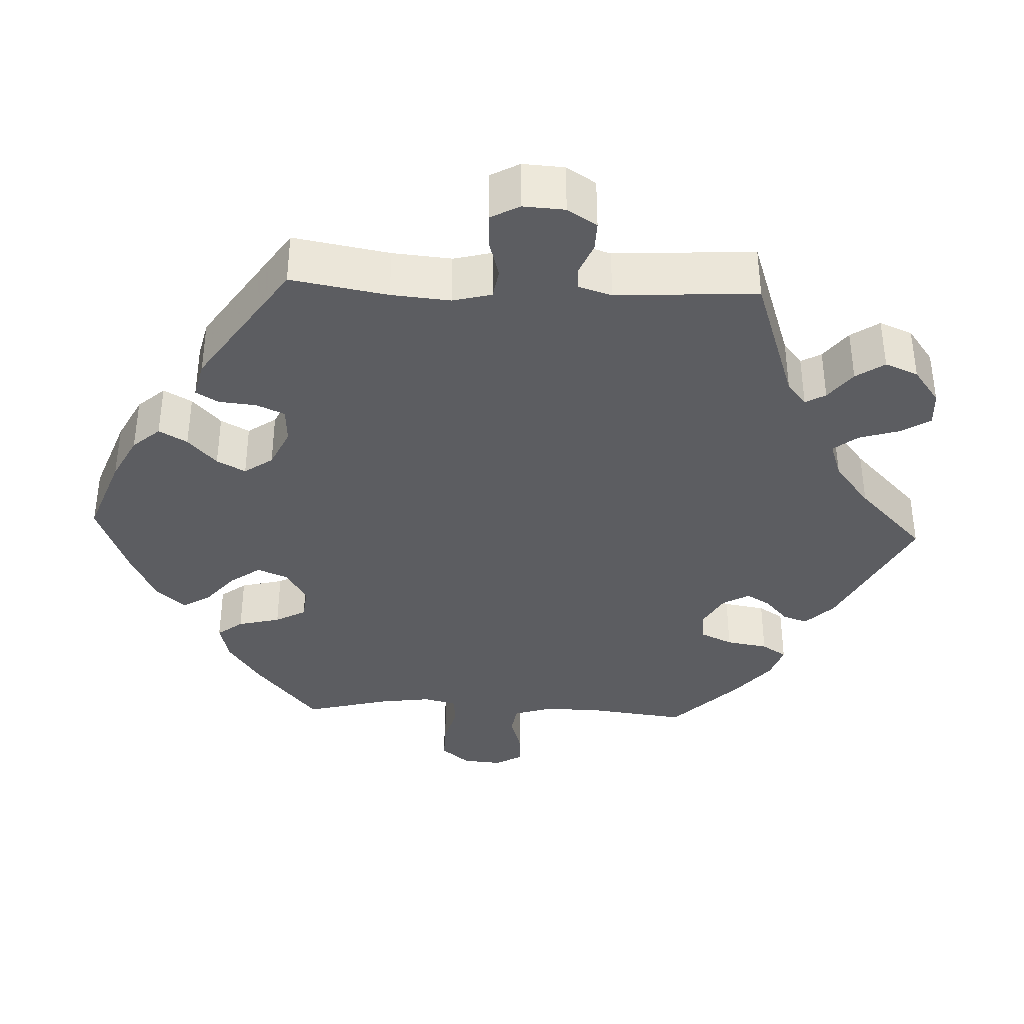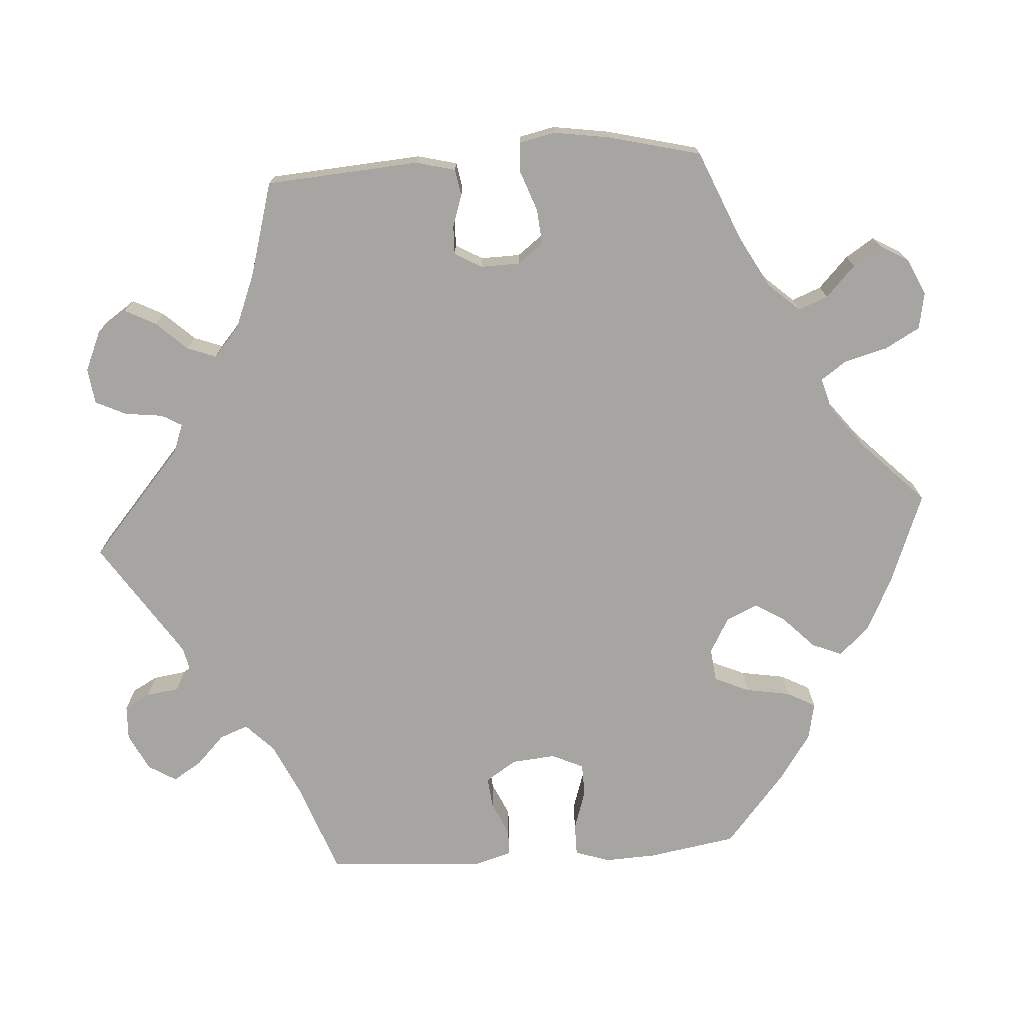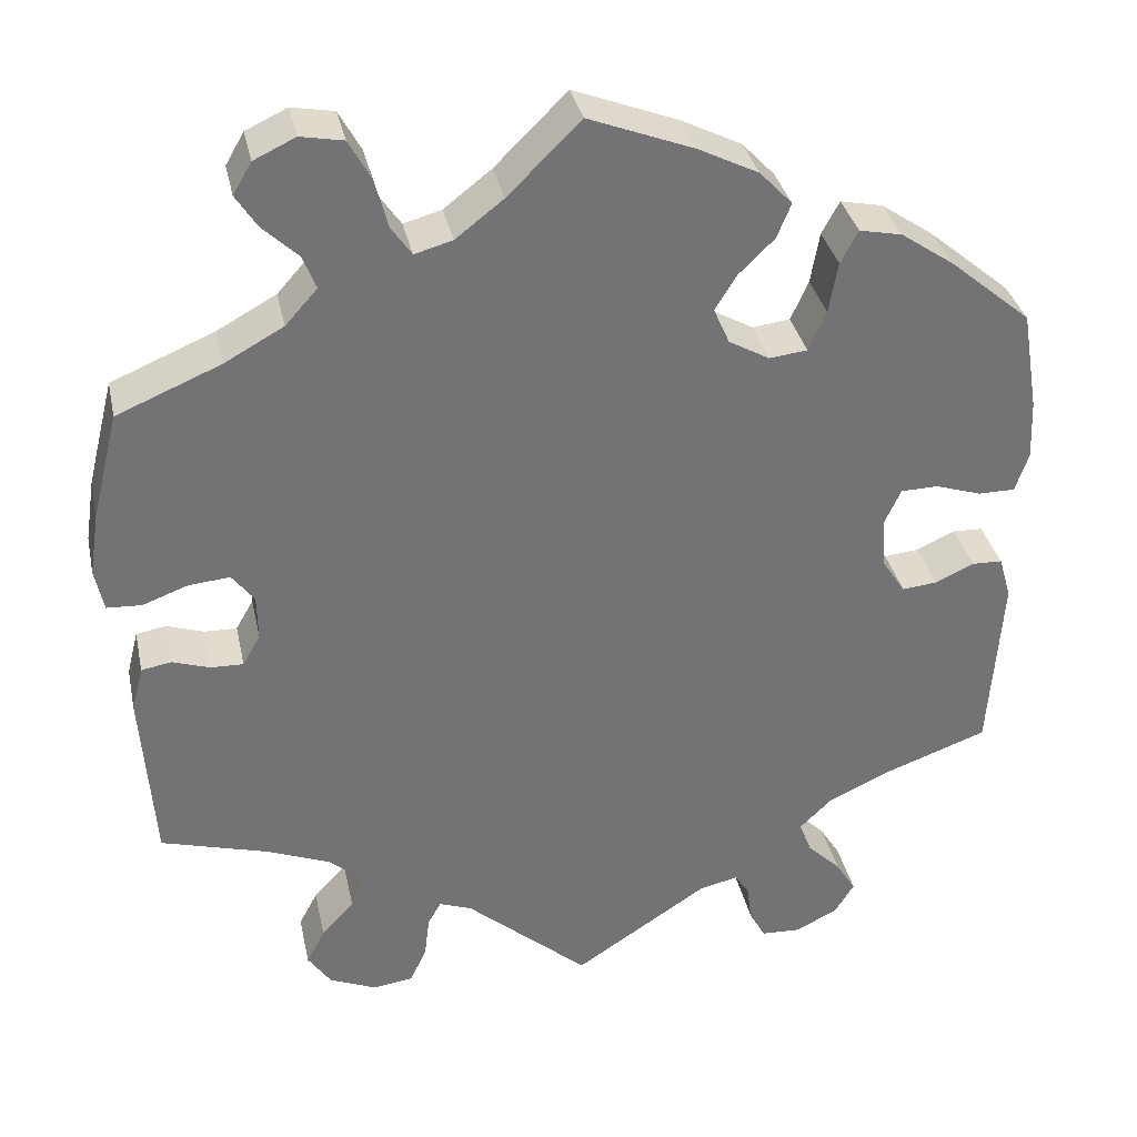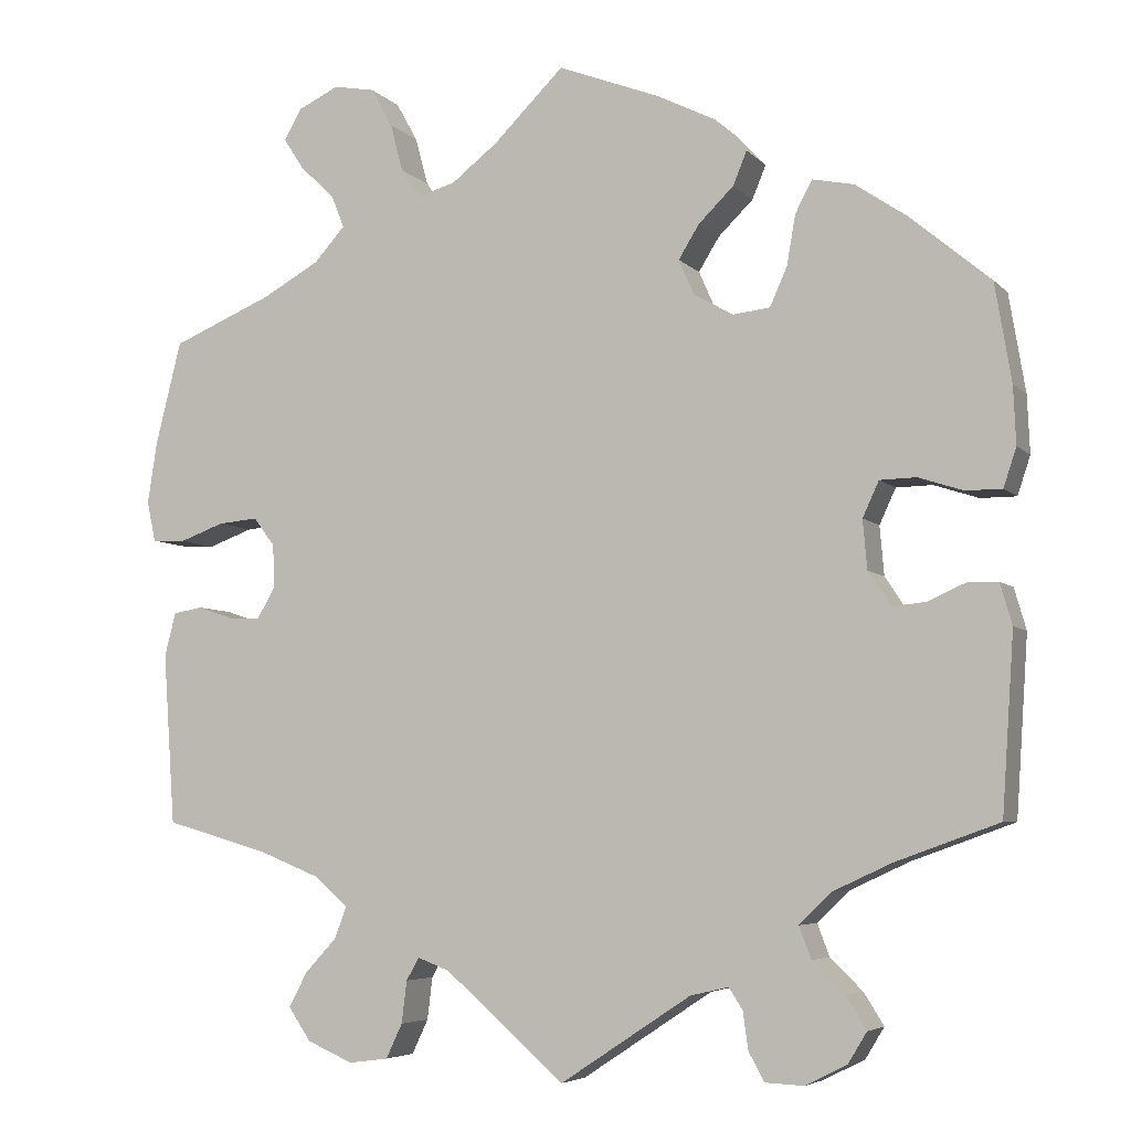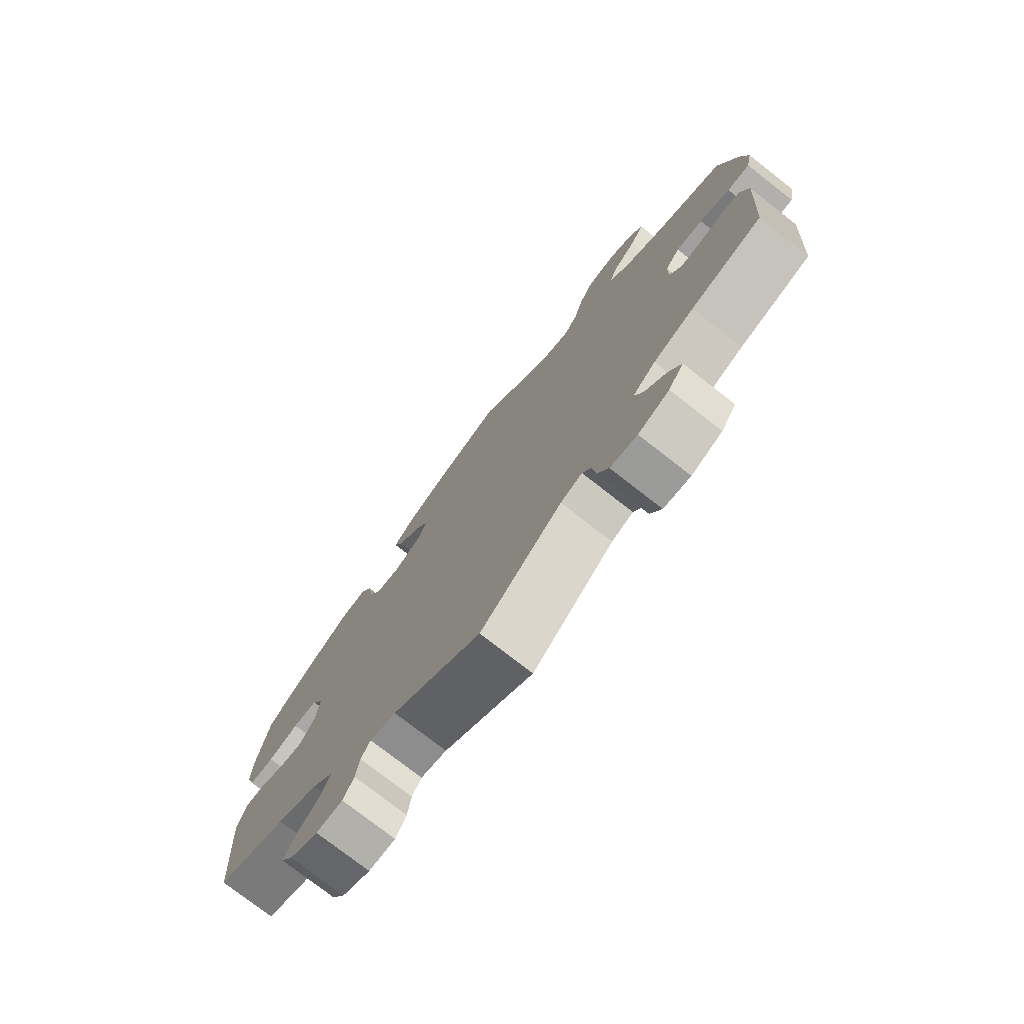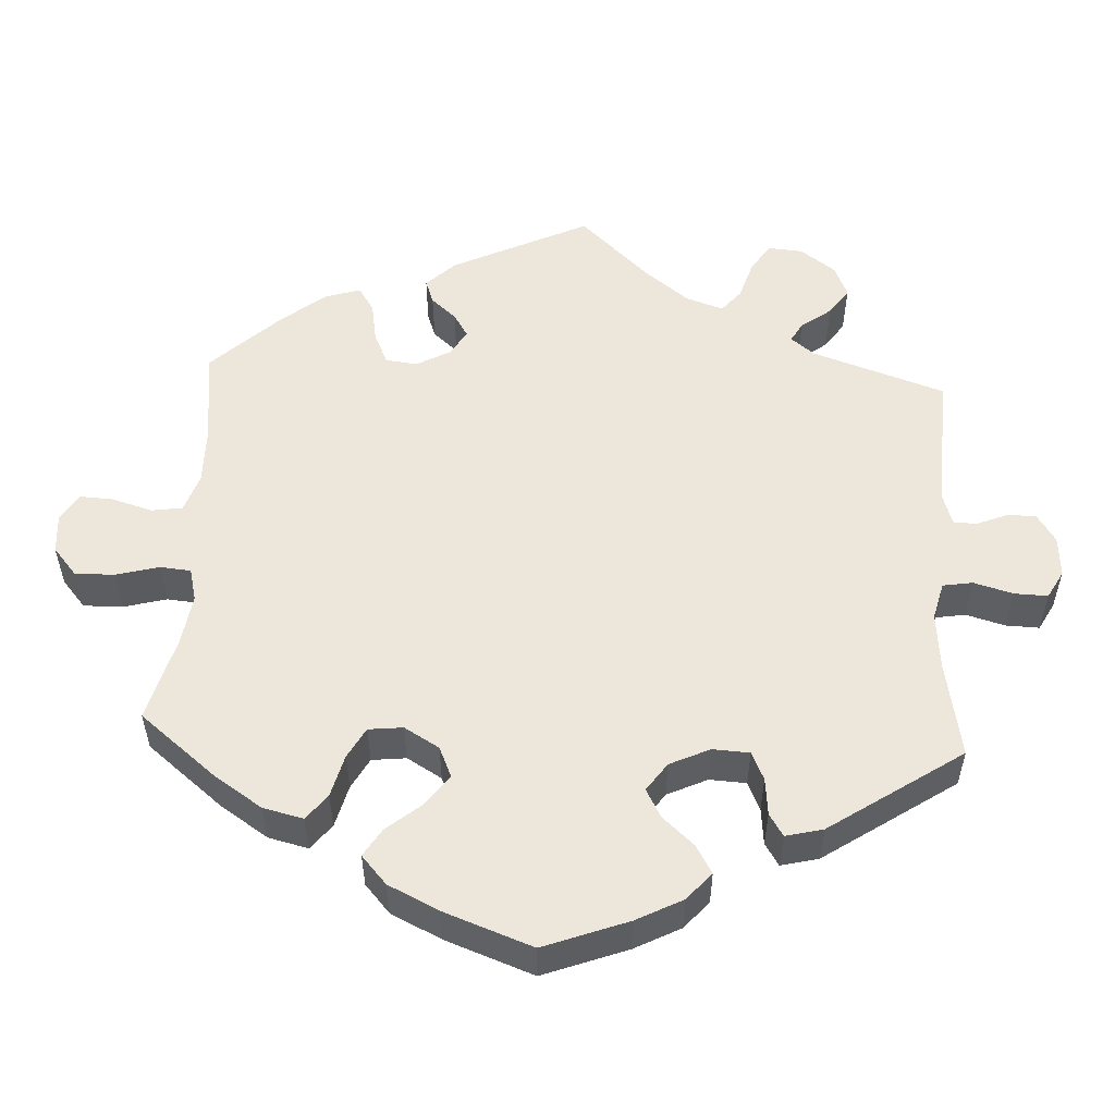
<metadata>
{"format":"obj","ext":"obj","renderer":"f3d","projection":"perspective","resolution":1024,"background":"white","views":[{"elev":-36.5,"azim":147.5,"up":"+Y"},{"elev":-73.7,"azim":-86.1,"up":"+Y"},{"elev":34.5,"azim":-12.0,"up":"+Z"},{"elev":-5.6,"azim":21.9,"up":"+Z"},{"elev":-76.2,"azim":-128.0,"up":"+Z"},{"elev":53.0,"azim":63.0,"up":"+Y"}]}
</metadata>
<code>
v 0.118 0.07 0.532
v 0.186 0.07 0.498
v 0.223 0.07 0.459
v 0.207 0.07 0.42
v 0.166 0.07 0.38
v 0.142 0.07 0.341
v 0.16 0.07 0.3
v 0.206 0.07 0.274
v 0.249 0.07 0.279
v 0.269 0.07 0.324
v 0.279 0.07 0.382
v 0.299 0.07 0.419
v 0.347 0.07 0.409
v 0.407 0.07 0.368
v 0.5 0.07 0.29
v 0.519 0.07 0.176
v 0.522 0.07 0.109
v 0.507 0.07 0.064
v 0.465 0.07 0.064
v 0.413 0.07 0.081
v 0.371 0.07 0.08
v 0.352 0.07 0.039
v 0.357 0.07 -0.018
v 0.383 0.07 -0.058
v 0.423 0.07 -0.054
v 0.467 0.07 -0.034
v 0.501 0.07 -0.035
v 0.515 0.07 -0.083
v 0.501 0.07 -0.289
v 0.382 0.07 -0.332
v 0.313 0.07 -0.364
v 0.276 0.07 -0.4
v 0.29 0.07 -0.437
v 0.328 0.07 -0.474
v 0.351 0.07 -0.511
v 0.329 0.07 -0.547
v 0.281 0.07 -0.571
v 0.236 0.07 -0.569
v 0.218 0.07 -0.536
v 0.212 0.07 -0.493
v 0.196 0.07 -0.468
v 0.152 0.07 -0.478
v 0 0.07 -0.578
v -0.139 0.07 -0.457
v -0.176 0.07 -0.443
v -0.191 0.07 -0.469
v -0.197 0.07 -0.518
v -0.216 0.07 -0.558
v -0.262 0.07 -0.564
v -0.315 0.07 -0.541
v -0.341 0.07 -0.503
v -0.32 0.07 -0.463
v -0.283 0.07 -0.423
v -0.269 0.07 -0.386
v -0.308 0.07 -0.352
v -0.378 0.07 -0.324
v -0.5 0.07 -0.289
v -0.514 0.07 -0.09
v -0.501 0.07 -0.039
v -0.467 0.07 -0.033
v -0.425 0.07 -0.047
v -0.388 0.07 -0.048
v -0.368 0.07 -0.013
v -0.369 0.07 0.038
v -0.394 0.07 0.071
v -0.44 0.07 0.067
v -0.492 0.07 0.048
v -0.531 0.07 0.05
v -0.541 0.07 0.097
v -0.53 0.07 0.169
v -0.5 0.07 0.289
v -0.383 0.07 0.338
v -0.316 0.07 0.375
v -0.28 0.07 0.415
v -0.295 0.07 0.453
v -0.335 0.07 0.491
v -0.359 0.07 0.528
v -0.338 0.07 0.564
v -0.291 0.07 0.586
v -0.243 0.07 0.577
v -0.218 0.07 0.532
v -0.203 0.07 0.476
v -0.18 0.07 0.443
v -0.137 0.07 0.455
v -0.083 0.07 0.497
v -0.001 0.07 0.578
v 0.118 0 0.532
v 0.186 0 0.498
v 0.223 0 0.459
v 0.207 0 0.42
v 0.166 0 0.38
v 0.142 0 0.341
v 0.16 0 0.3
v 0.206 0 0.274
v 0.249 0 0.279
v 0.269 0 0.324
v 0.279 0 0.382
v 0.299 0 0.419
v 0.347 0 0.409
v 0.407 0 0.368
v 0.5 0 0.29
v 0.519 0 0.176
v 0.522 0 0.109
v 0.507 0 0.064
v 0.465 0 0.064
v 0.413 0 0.081
v 0.371 0 0.08
v 0.352 0 0.039
v 0.357 0 -0.018
v 0.383 0 -0.058
v 0.423 0 -0.054
v 0.467 0 -0.034
v 0.501 0 -0.035
v 0.515 0 -0.083
v 0.501 0 -0.289
v 0.382 0 -0.332
v 0.313 0 -0.364
v 0.276 0 -0.4
v 0.29 0 -0.437
v 0.328 0 -0.474
v 0.351 0 -0.511
v 0.329 0 -0.547
v 0.281 0 -0.571
v 0.236 0 -0.569
v 0.218 0 -0.536
v 0.212 0 -0.493
v 0.196 0 -0.468
v 0.152 0 -0.478
v 0 0 -0.578
v -0.139 0 -0.457
v -0.176 0 -0.443
v -0.191 0 -0.469
v -0.197 0 -0.518
v -0.216 0 -0.558
v -0.262 0 -0.564
v -0.315 0 -0.541
v -0.341 0 -0.503
v -0.32 0 -0.463
v -0.283 0 -0.423
v -0.269 0 -0.386
v -0.308 0 -0.352
v -0.378 0 -0.324
v -0.5 0 -0.289
v -0.514 0 -0.09
v -0.501 0 -0.039
v -0.467 0 -0.033
v -0.425 0 -0.047
v -0.388 0 -0.048
v -0.368 0 -0.013
v -0.369 0 0.038
v -0.394 0 0.071
v -0.44 0 0.067
v -0.492 0 0.048
v -0.531 0 0.05
v -0.541 0 0.097
v -0.53 0 0.169
v -0.5 0 0.289
v -0.383 0 0.338
v -0.316 0 0.375
v -0.28 0 0.415
v -0.295 0 0.453
v -0.335 0 0.491
v -0.359 0 0.528
v -0.338 0 0.564
v -0.291 0 0.586
v -0.243 0 0.577
v -0.218 0 0.532
v -0.203 0 0.476
v -0.18 0 0.443
v -0.137 0 0.455
v -0.083 0 0.497
v -0.001 0 0.578
f 85 86 1 2
f 84 85 2 3
f 83 84 3 4
f 79 80 81 82
f 79 82 83
f 78 79 83
f 75 76 77 78
f 74 75 78 83
f 73 74 83 4
f 69 70 71 72
f 66 67 68 69
f 65 66 69 72
f 64 65 72 73
f 58 59 60 61
f 56 57 58 61
f 55 56 61 62
f 54 55 62 63
f 50 51 52 53
f 50 53 54
f 49 50 54
f 46 47 48 49
f 45 46 49 54
f 44 45 54 63
f 42 43 44 63
f 37 38 39 40
f 37 40 41
f 36 37 41
f 33 34 35 36
f 32 33 36 41
f 31 32 41 42
f 27 28 29 30
f 25 26 27 30
f 24 25 30 31
f 23 24 31 42
f 17 18 19 20
f 17 20 21
f 16 17 21
f 15 16 21
f 14 15 21
f 13 14 21 22
f 10 11 12 13
f 9 10 13 22
f 64 73 4 5
f 63 64 5 6
f 42 63 6 7
f 23 42 7 8
f 8 9 22 23
f 88 87 172 171
f 89 88 171 170
f 90 89 170 169
f 168 167 166 165
f 169 168 165
f 169 165 164
f 164 163 162 161
f 169 164 161 160
f 90 169 160 159
f 158 157 156 155
f 155 154 153 152
f 158 155 152 151
f 159 158 151 150
f 147 146 145 144
f 147 144 143 142
f 148 147 142 141
f 149 148 141 140
f 139 138 137 136
f 140 139 136
f 140 136 135
f 135 134 133 132
f 140 135 132 131
f 149 140 131 130
f 149 130 129 128
f 126 125 124 123
f 127 126 123
f 127 123 122
f 122 121 120 119
f 127 122 119 118
f 128 127 118 117
f 116 115 114 113
f 116 113 112 111
f 117 116 111 110
f 128 117 110 109
f 106 105 104 103
f 107 106 103
f 107 103 102
f 107 102 101
f 107 101 100
f 108 107 100 99
f 99 98 97 96
f 108 99 96 95
f 91 90 159 150
f 92 91 150 149
f 93 92 149 128
f 94 93 128 109
f 109 108 95 94
f 1 87 88 2
f 2 88 89 3
f 3 89 90 4
f 4 90 91 5
f 5 91 92 6
f 6 92 93 7
f 7 93 94 8
f 8 94 95 9
f 9 95 96 10
f 10 96 97 11
f 11 97 98 12
f 12 98 99 13
f 13 99 100 14
f 14 100 101 15
f 15 101 102 16
f 16 102 103 17
f 17 103 104 18
f 18 104 105 19
f 19 105 106 20
f 20 106 107 21
f 21 107 108 22
f 22 108 109 23
f 23 109 110 24
f 24 110 111 25
f 25 111 112 26
f 26 112 113 27
f 27 113 114 28
f 28 114 115 29
f 29 115 116 30
f 30 116 117 31
f 31 117 118 32
f 32 118 119 33
f 33 119 120 34
f 34 120 121 35
f 35 121 122 36
f 36 122 123 37
f 37 123 124 38
f 38 124 125 39
f 39 125 126 40
f 40 126 127 41
f 41 127 128 42
f 42 128 129 43
f 43 129 130 44
f 44 130 131 45
f 45 131 132 46
f 46 132 133 47
f 47 133 134 48
f 48 134 135 49
f 49 135 136 50
f 50 136 137 51
f 51 137 138 52
f 52 138 139 53
f 53 139 140 54
f 54 140 141 55
f 55 141 142 56
f 56 142 143 57
f 57 143 144 58
f 58 144 145 59
f 59 145 146 60
f 60 146 147 61
f 61 147 148 62
f 62 148 149 63
f 63 149 150 64
f 64 150 151 65
f 65 151 152 66
f 66 152 153 67
f 67 153 154 68
f 68 154 155 69
f 69 155 156 70
f 70 156 157 71
f 71 157 158 72
f 72 158 159 73
f 73 159 160 74
f 74 160 161 75
f 75 161 162 76
f 76 162 163 77
f 77 163 164 78
f 78 164 165 79
f 79 165 166 80
f 80 166 167 81
f 81 167 168 82
f 82 168 169 83
f 83 169 170 84
f 84 170 171 85
f 85 171 172 86
f 86 172 87 1

</code>
